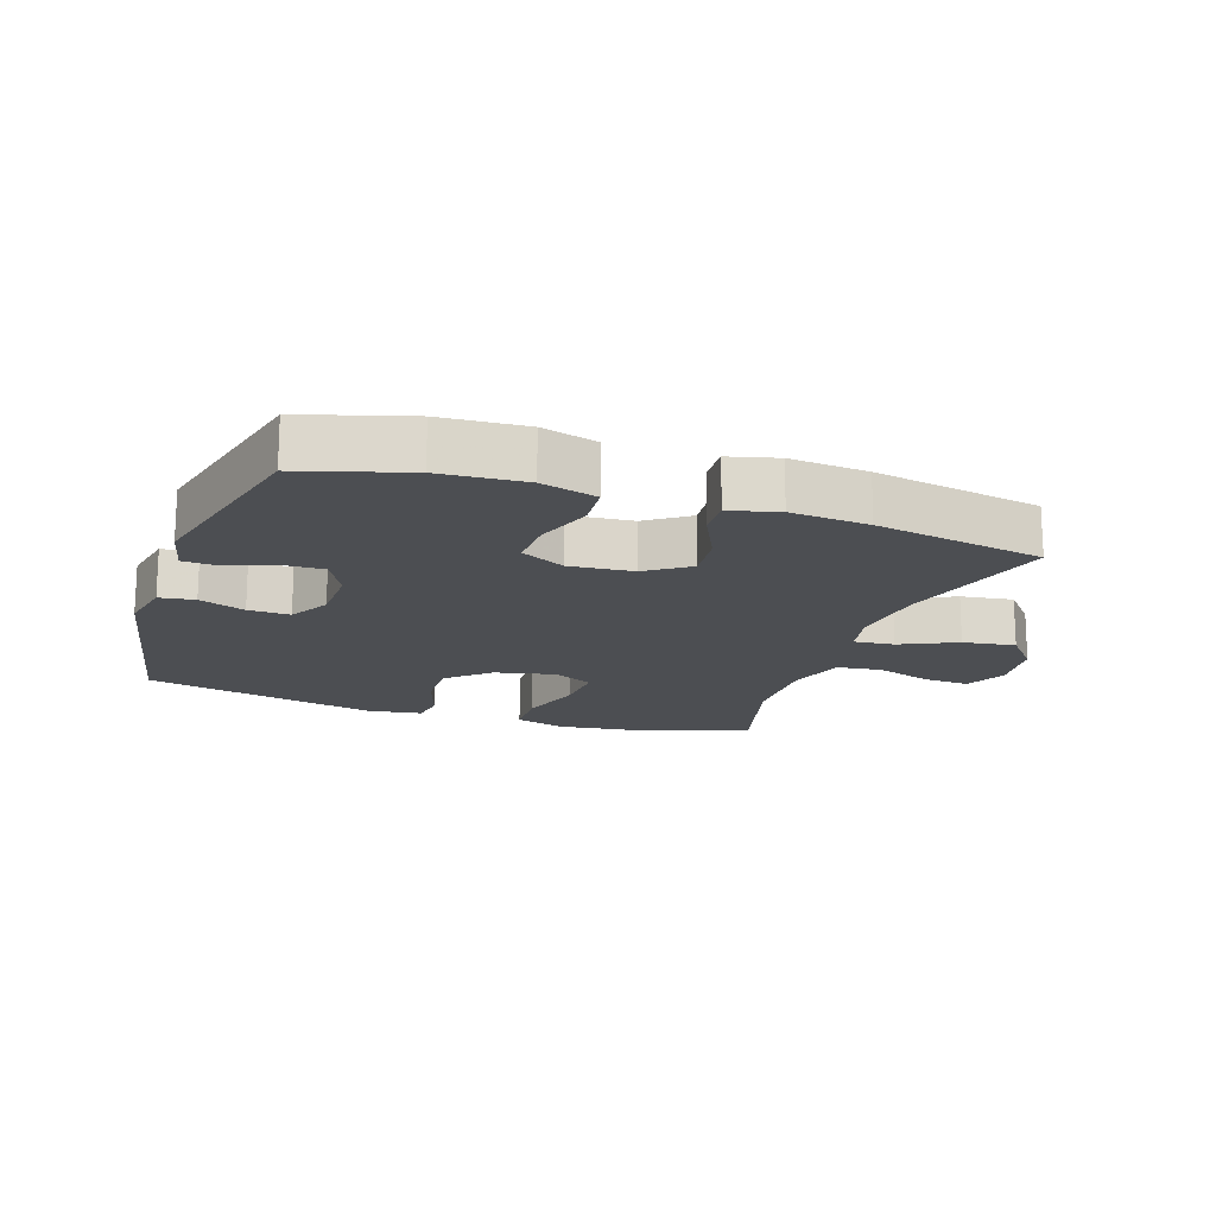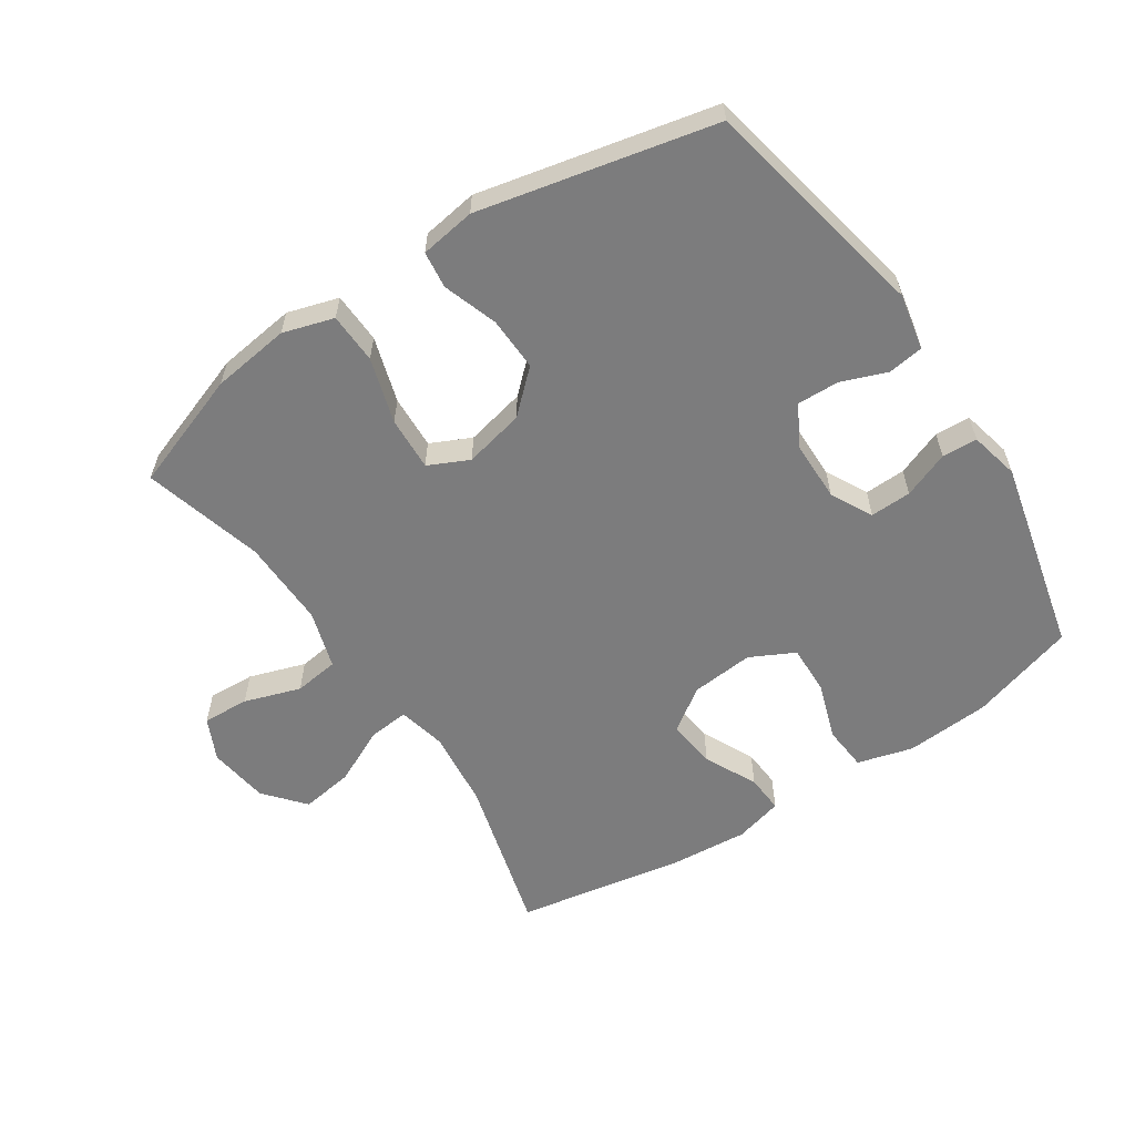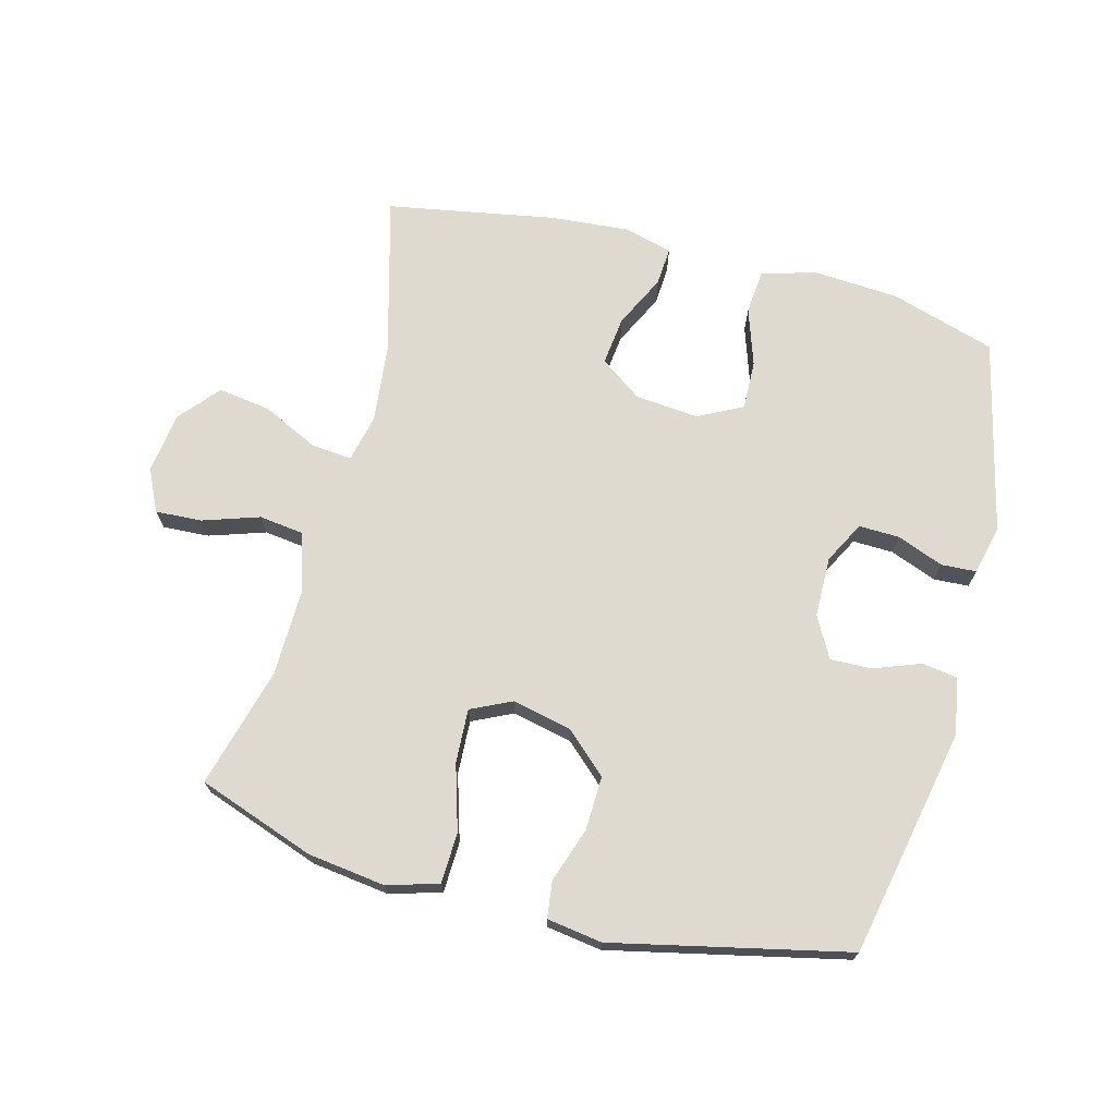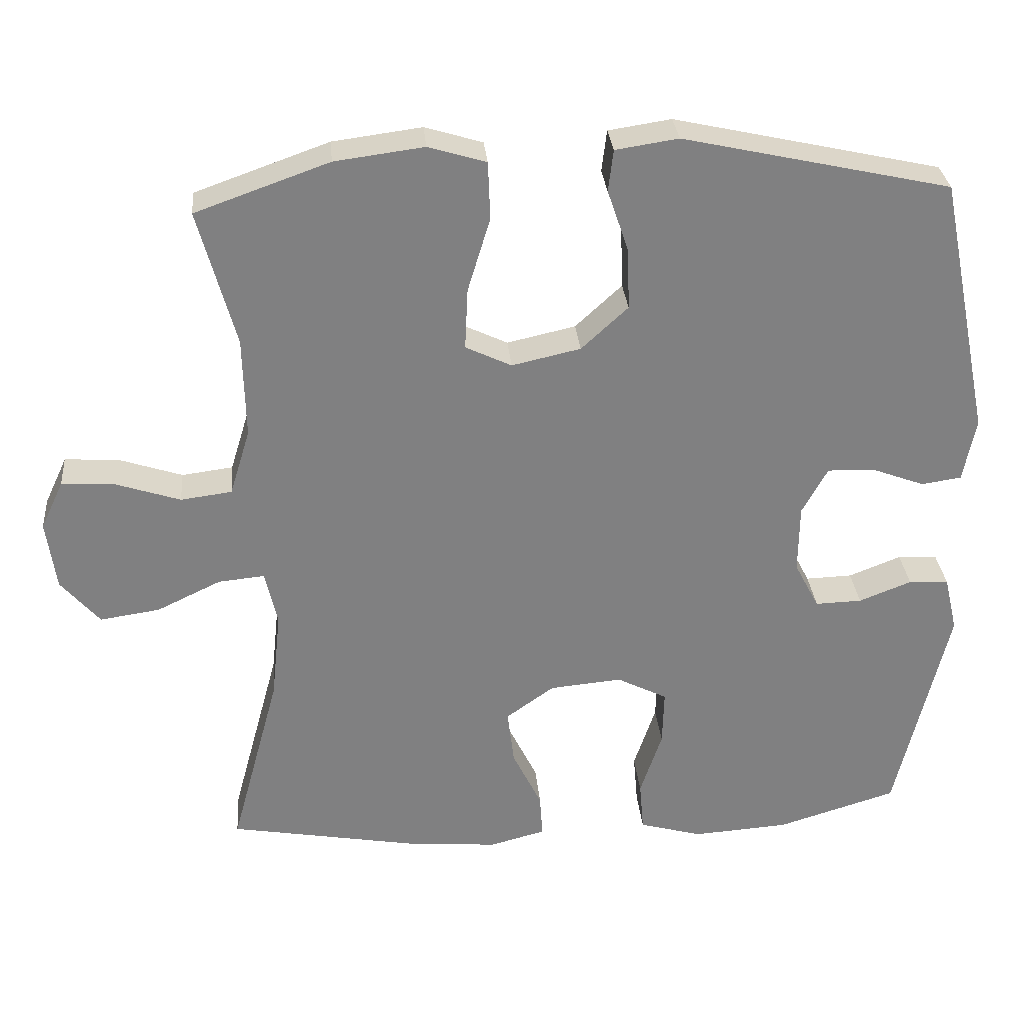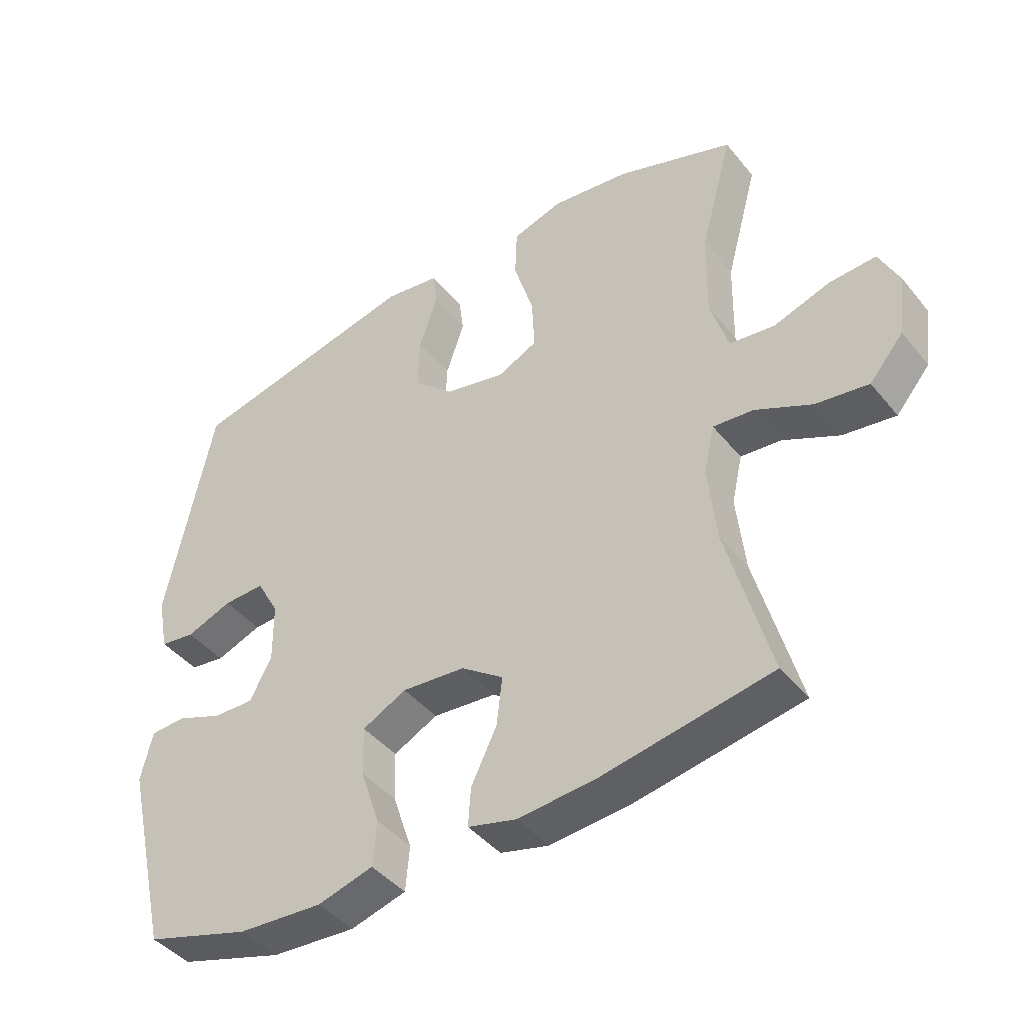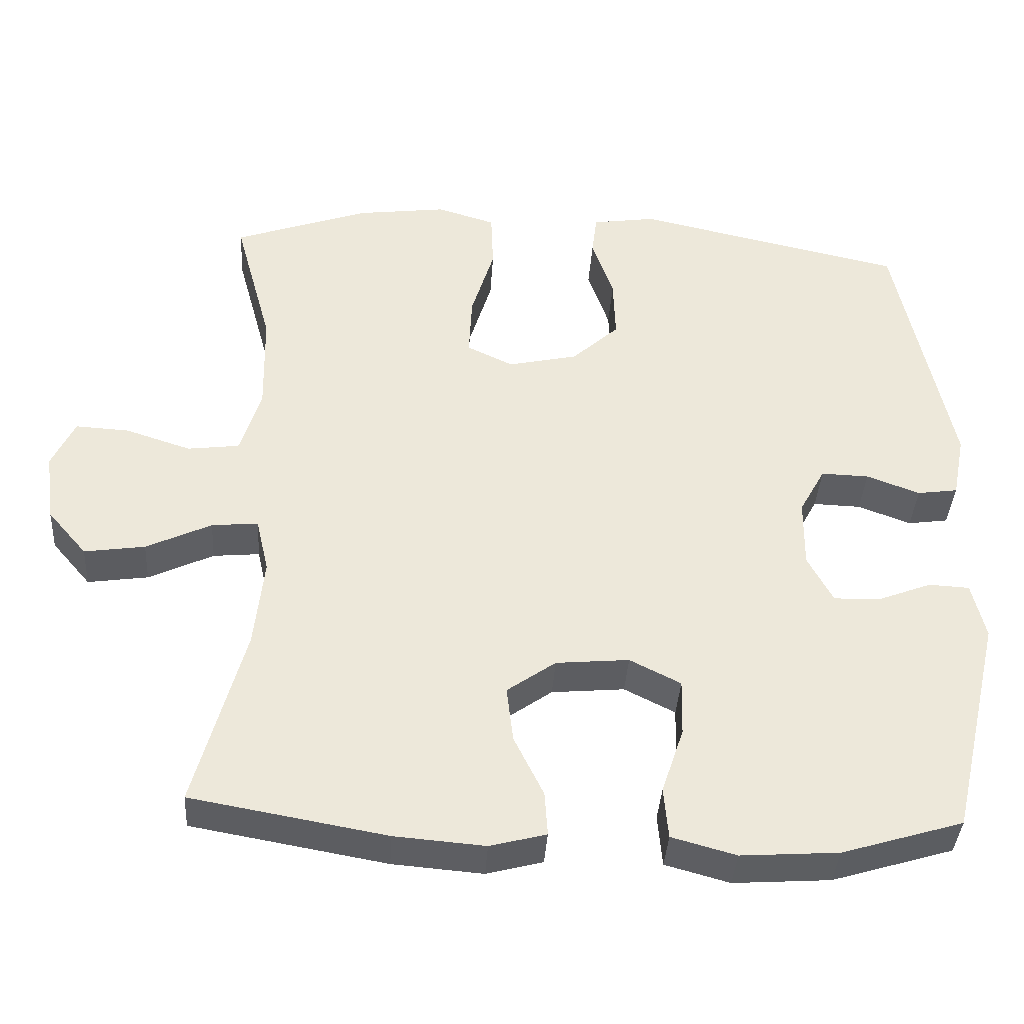
<metadata>
{"format":"obj","ext":"obj","renderer":"f3d","projection":"perspective","resolution":1024,"background":"white","views":[{"elev":-16.6,"azim":160.9,"up":"+Y"},{"elev":-58.8,"azim":33.5,"up":"+Y"},{"elev":70.7,"azim":14.7,"up":"+Y"},{"elev":30.3,"azim":-5.1,"up":"+Z"},{"elev":-43.1,"azim":-144.1,"up":"+Z"},{"elev":-38.5,"azim":-3.6,"up":"+Z"}]}
</metadata>
<code>
v 0.5 0.07 -0.5
v 0.336 0.07 -0.55
v 0.204 0.07 -0.559
v 0.117 0.07 -0.535
v 0.111 0.07 -0.465
v 0.141 0.07 -0.375
v 0.143 0.07 -0.298
v 0.074 0.07 -0.263
v -0.025 0.07 -0.272
v -0.091 0.07 -0.319
v -0.082 0.07 -0.395
v -0.042 0.07 -0.477
v -0.038 0.07 -0.537
v -0.114 0.07 -0.557
v -0.236 0.07 -0.547
v -0.5 0.07 -0.5
v -0.433 0.07 -0.252
v -0.42 0.07 -0.13
v -0.437 0.07 -0.055
v -0.5 0.07 -0.061
v -0.588 0.07 -0.103
v -0.67 0.07 -0.115
v -0.723 0.07 -0.053
v -0.736 0.07 0.042
v -0.705 0.07 0.108
v -0.632 0.07 0.104
v -0.544 0.07 0.075
v -0.474 0.07 0.084
v -0.446 0.07 0.175
v -0.449 0.07 0.313
v -0.5 0.07 0.5
v -0.317 0.07 0.565
v -0.195 0.07 0.581
v -0.116 0.07 0.557
v -0.113 0.07 0.478
v -0.144 0.07 0.376
v -0.148 0.07 0.292
v -0.085 0.07 0.262
v 0.009 0.07 0.283
v 0.073 0.07 0.342
v 0.07 0.07 0.426
v 0.041 0.07 0.511
v 0.048 0.07 0.568
v 0.134 0.07 0.581
v 0.5 0.07 0.5
v 0.573 0.07 0.142
v 0.556 0.07 0.055
v 0.501 0.07 0.047
v 0.429 0.07 0.074
v 0.364 0.07 0.076
v 0.329 0.07 0.012
v 0.328 0.07 -0.082
v 0.362 0.07 -0.147
v 0.426 0.07 -0.145
v 0.498 0.07 -0.117
v 0.553 0.07 -0.12
v 0.571 0.07 -0.197
v 0.5 0 -0.5
v 0.336 0 -0.55
v 0.204 0 -0.559
v 0.117 0 -0.535
v 0.111 0 -0.465
v 0.141 0 -0.375
v 0.143 0 -0.298
v 0.074 0 -0.263
v -0.025 0 -0.272
v -0.091 0 -0.319
v -0.082 0 -0.395
v -0.042 0 -0.477
v -0.038 0 -0.537
v -0.114 0 -0.557
v -0.236 0 -0.547
v -0.5 0 -0.5
v -0.433 0 -0.252
v -0.42 0 -0.13
v -0.437 0 -0.055
v -0.5 0 -0.061
v -0.588 0 -0.103
v -0.67 0 -0.115
v -0.723 0 -0.053
v -0.736 0 0.042
v -0.705 0 0.108
v -0.632 0 0.104
v -0.544 0 0.075
v -0.474 0 0.084
v -0.446 0 0.175
v -0.449 0 0.313
v -0.5 0 0.5
v -0.317 0 0.565
v -0.195 0 0.581
v -0.116 0 0.557
v -0.113 0 0.478
v -0.144 0 0.376
v -0.148 0 0.292
v -0.085 0 0.262
v 0.009 0 0.283
v 0.073 0 0.342
v 0.07 0 0.426
v 0.041 0 0.511
v 0.048 0 0.568
v 0.134 0 0.581
v 0.5 0 0.5
v 0.573 0 0.142
v 0.556 0 0.055
v 0.501 0 0.047
v 0.429 0 0.074
v 0.364 0 0.076
v 0.329 0 0.012
v 0.328 0 -0.082
v 0.362 0 -0.147
v 0.426 0 -0.145
v 0.498 0 -0.117
v 0.553 0 -0.12
v 0.571 0 -0.197
f 54 55 56 57
f 53 54 57 1
f 52 53 1 2
f 46 47 48 49
f 46 49 50
f 45 46 50
f 44 45 50 51
f 41 42 43 44
f 40 41 44 51
f 33 34 35 36
f 33 36 37
f 30 31 32 33
f 29 30 33 37
f 28 29 37 38
f 24 25 26 27
f 24 27 28
f 23 24 28
f 20 21 22 23
f 19 20 23 28
f 14 15 16 17
f 14 17 18
f 11 12 13 14
f 10 11 14 18
f 9 10 18 19
f 3 4 5 6
f 52 2 3 6
f 52 6 7
f 39 40 51 52
f 39 52 7 8
f 19 28 38 39
f 8 9 19 39
f 114 113 112 111
f 58 114 111 110
f 59 58 110 109
f 106 105 104 103
f 107 106 103
f 107 103 102
f 108 107 102 101
f 101 100 99 98
f 108 101 98 97
f 93 92 91 90
f 94 93 90
f 90 89 88 87
f 94 90 87 86
f 95 94 86 85
f 84 83 82 81
f 85 84 81
f 85 81 80
f 80 79 78 77
f 85 80 77 76
f 74 73 72 71
f 75 74 71
f 71 70 69 68
f 75 71 68 67
f 76 75 67 66
f 63 62 61 60
f 63 60 59 109
f 64 63 109
f 109 108 97 96
f 65 64 109 96
f 96 95 85 76
f 96 76 66 65
f 1 58 59 2
f 2 59 60 3
f 3 60 61 4
f 4 61 62 5
f 5 62 63 6
f 6 63 64 7
f 7 64 65 8
f 8 65 66 9
f 9 66 67 10
f 10 67 68 11
f 11 68 69 12
f 12 69 70 13
f 13 70 71 14
f 14 71 72 15
f 15 72 73 16
f 16 73 74 17
f 17 74 75 18
f 18 75 76 19
f 19 76 77 20
f 20 77 78 21
f 21 78 79 22
f 22 79 80 23
f 23 80 81 24
f 24 81 82 25
f 25 82 83 26
f 26 83 84 27
f 27 84 85 28
f 28 85 86 29
f 29 86 87 30
f 30 87 88 31
f 31 88 89 32
f 32 89 90 33
f 33 90 91 34
f 34 91 92 35
f 35 92 93 36
f 36 93 94 37
f 37 94 95 38
f 38 95 96 39
f 39 96 97 40
f 40 97 98 41
f 41 98 99 42
f 42 99 100 43
f 43 100 101 44
f 44 101 102 45
f 45 102 103 46
f 46 103 104 47
f 47 104 105 48
f 48 105 106 49
f 49 106 107 50
f 50 107 108 51
f 51 108 109 52
f 52 109 110 53
f 53 110 111 54
f 54 111 112 55
f 55 112 113 56
f 56 113 114 57
f 57 114 58 1

</code>
